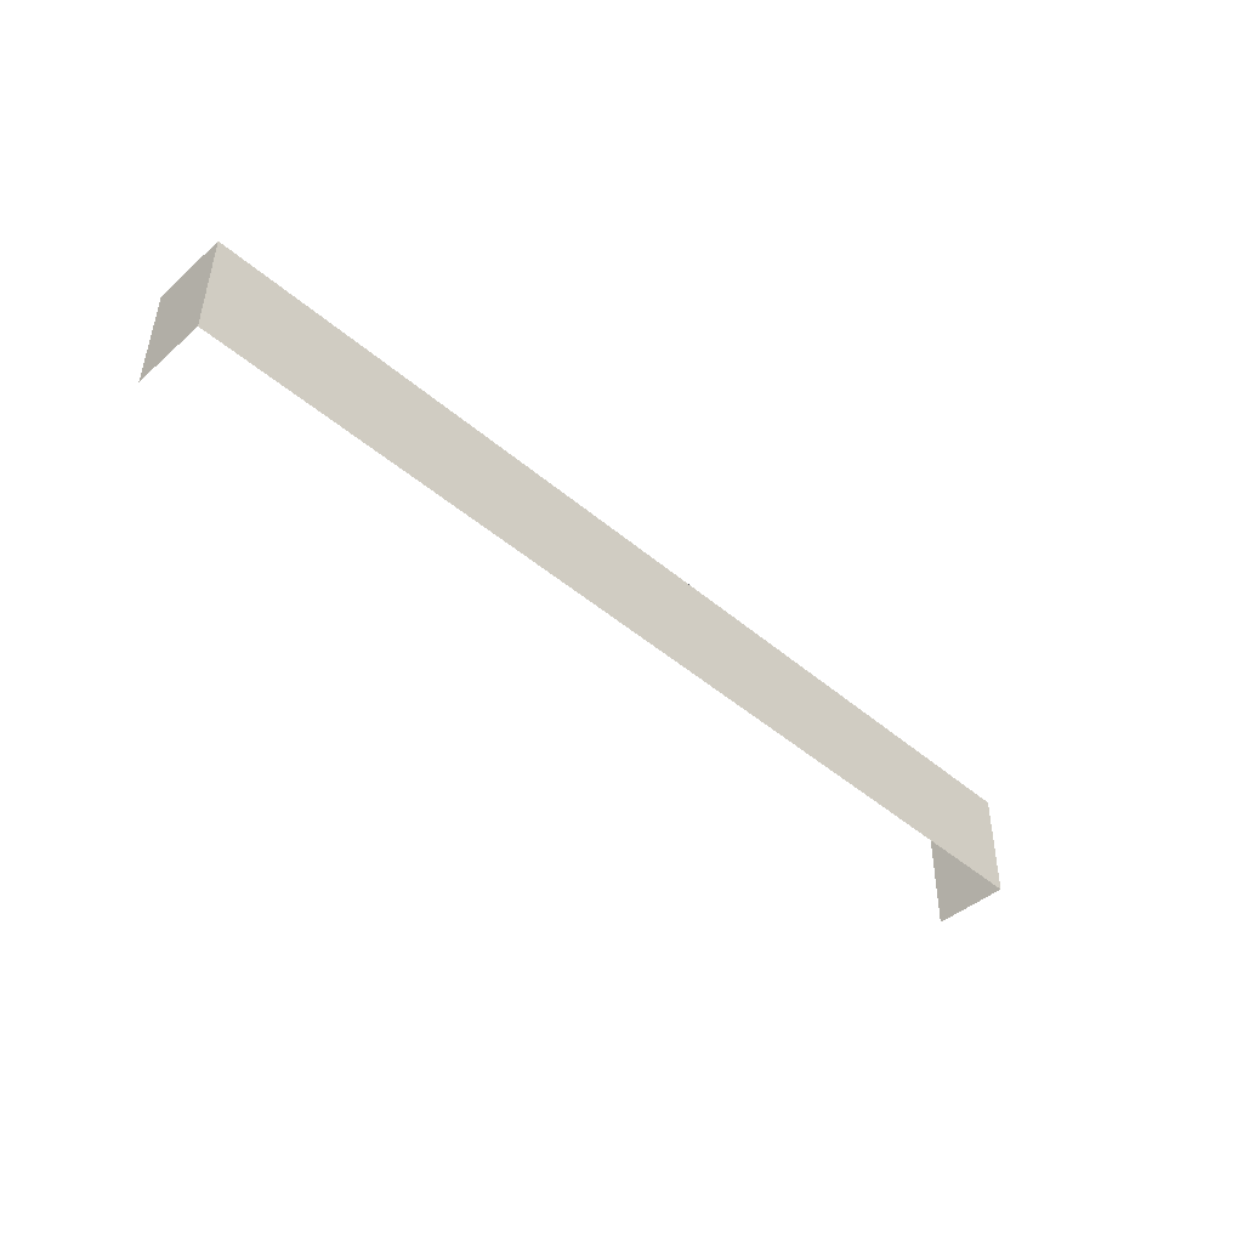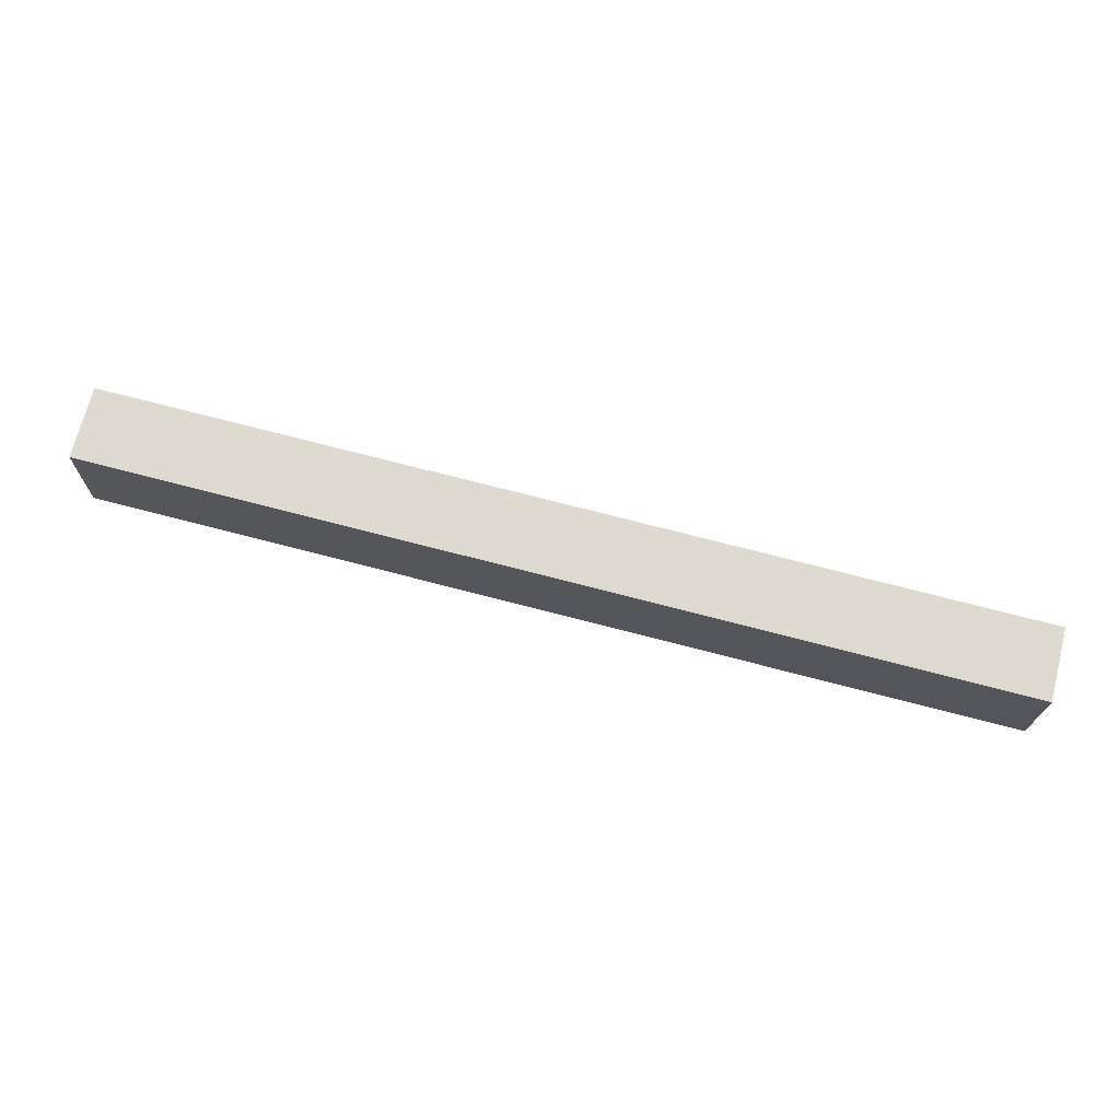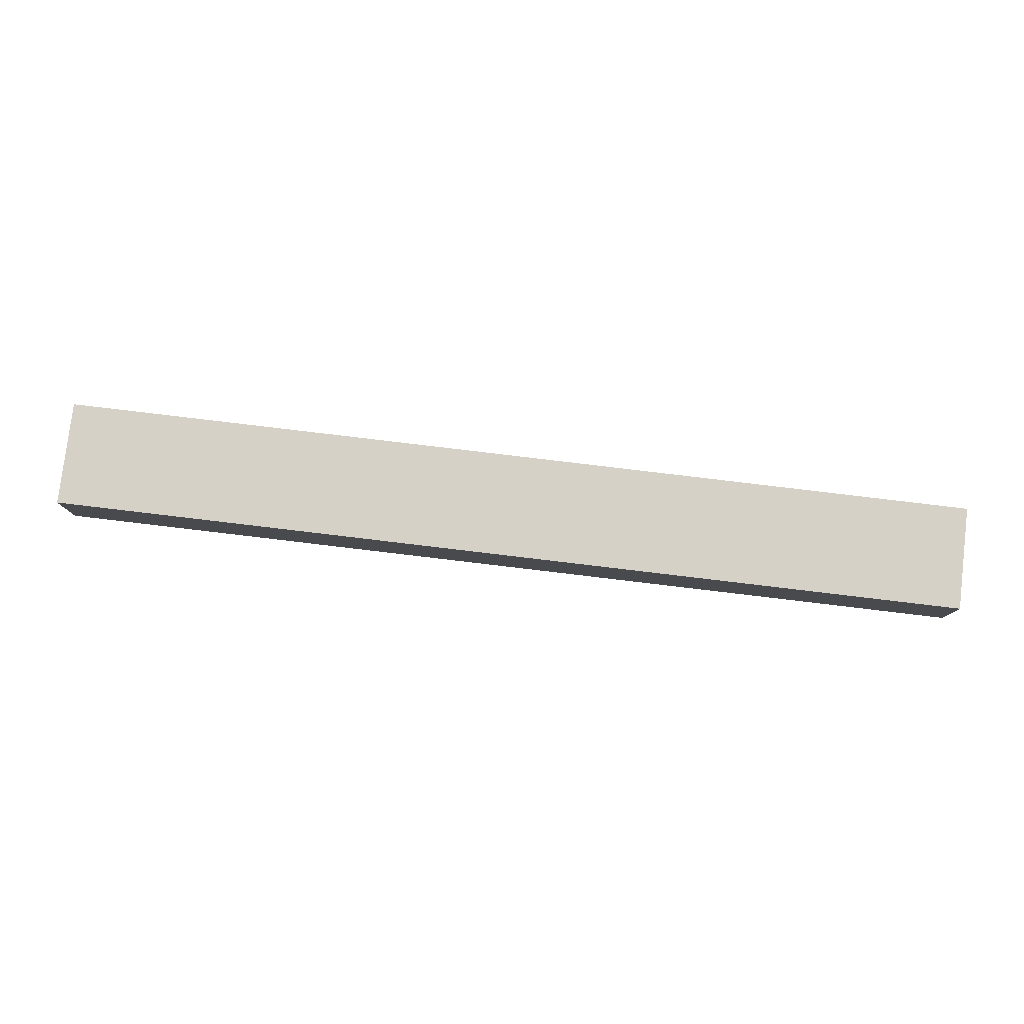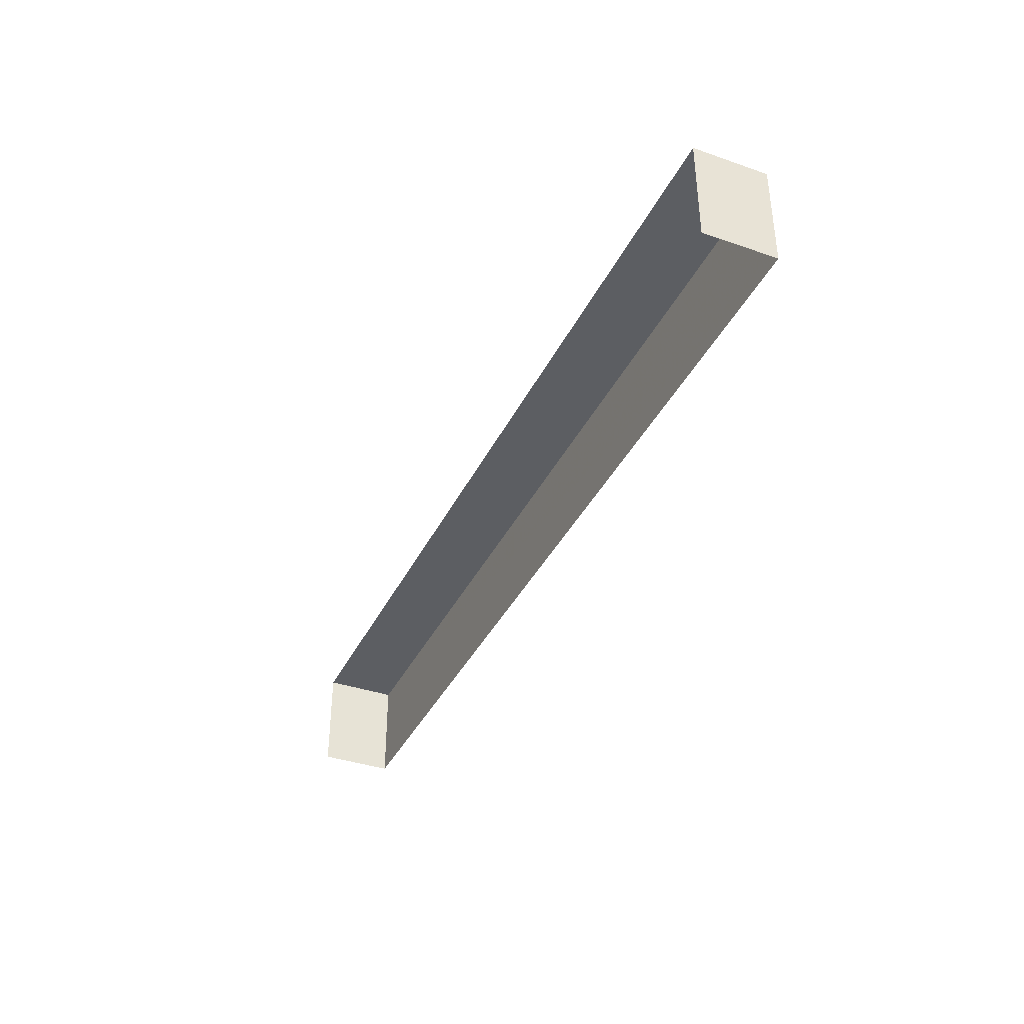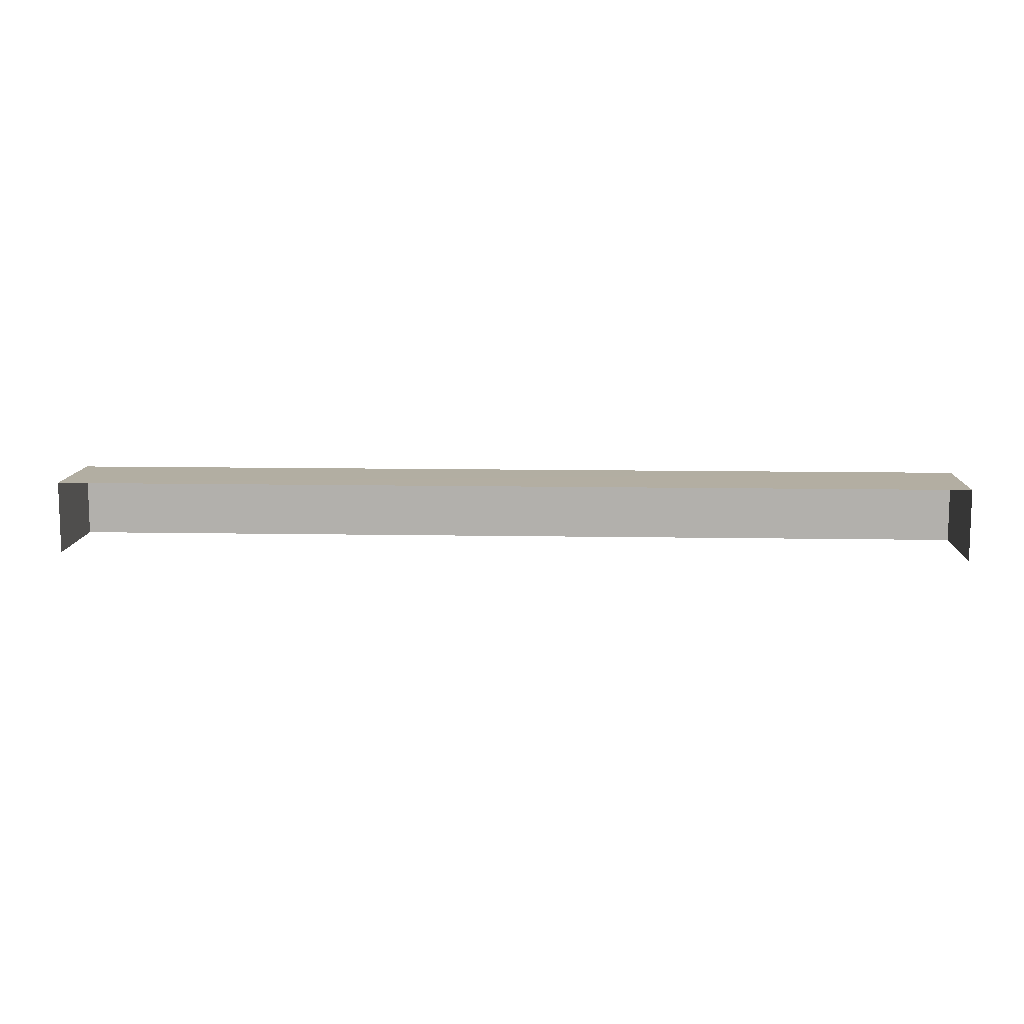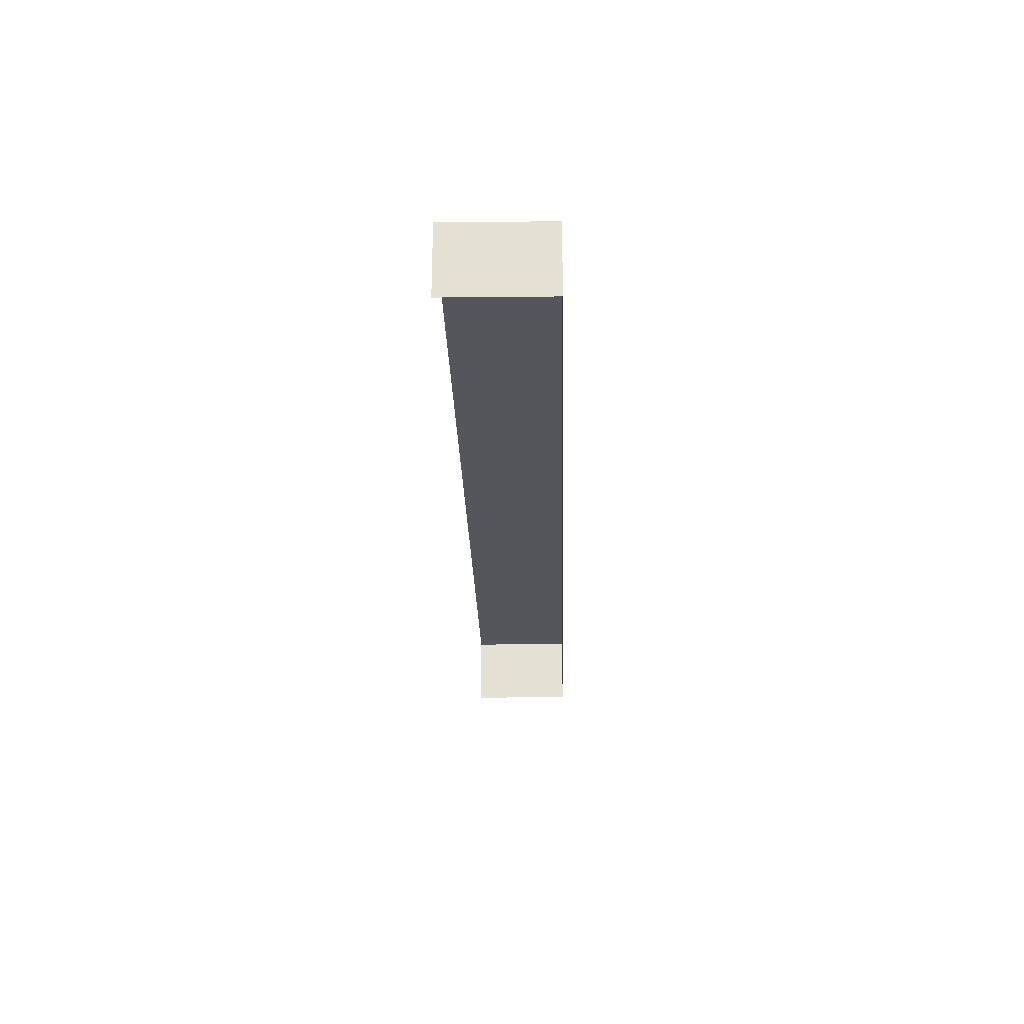
<metadata>
{"format":"obj","ext":"obj","renderer":"f3d","projection":"perspective","resolution":1024,"background":"white","views":[{"elev":-44.2,"azim":-44.8,"up":"+Y"},{"elev":70.5,"azim":14.6,"up":"+Y"},{"elev":79.3,"azim":-173.7,"up":"+Z"},{"elev":-37.4,"azim":-113.9,"up":"+Y"},{"elev":10.8,"azim":2.1,"up":"+Z"},{"elev":-26.1,"azim":91.0,"up":"+Z"}]}
</metadata>
<code>
v -2.252e+05 -1.268e+05 15.99
v -2.251e+05 -1.268e+05 15.99
v -2.251e+05 -1.268e+05 15.99
v -2.252e+05 -1.268e+05 15.99
v -2.251e+05 -1.268e+05 18.06
v -2.252e+05 -1.268e+05 18.06
v -2.251e+05 -1.268e+05 18.06
v -2.252e+05 -1.268e+05 18.06
f 1 2 3
f 1 4 2
f 6 1 3
f 7 6 3
f 5 6 7
f 5 8 6
f 6 4 1
f 6 8 4
f 7 3 2
f 5 7 2
f 8 2 4
f 8 5 2

</code>
